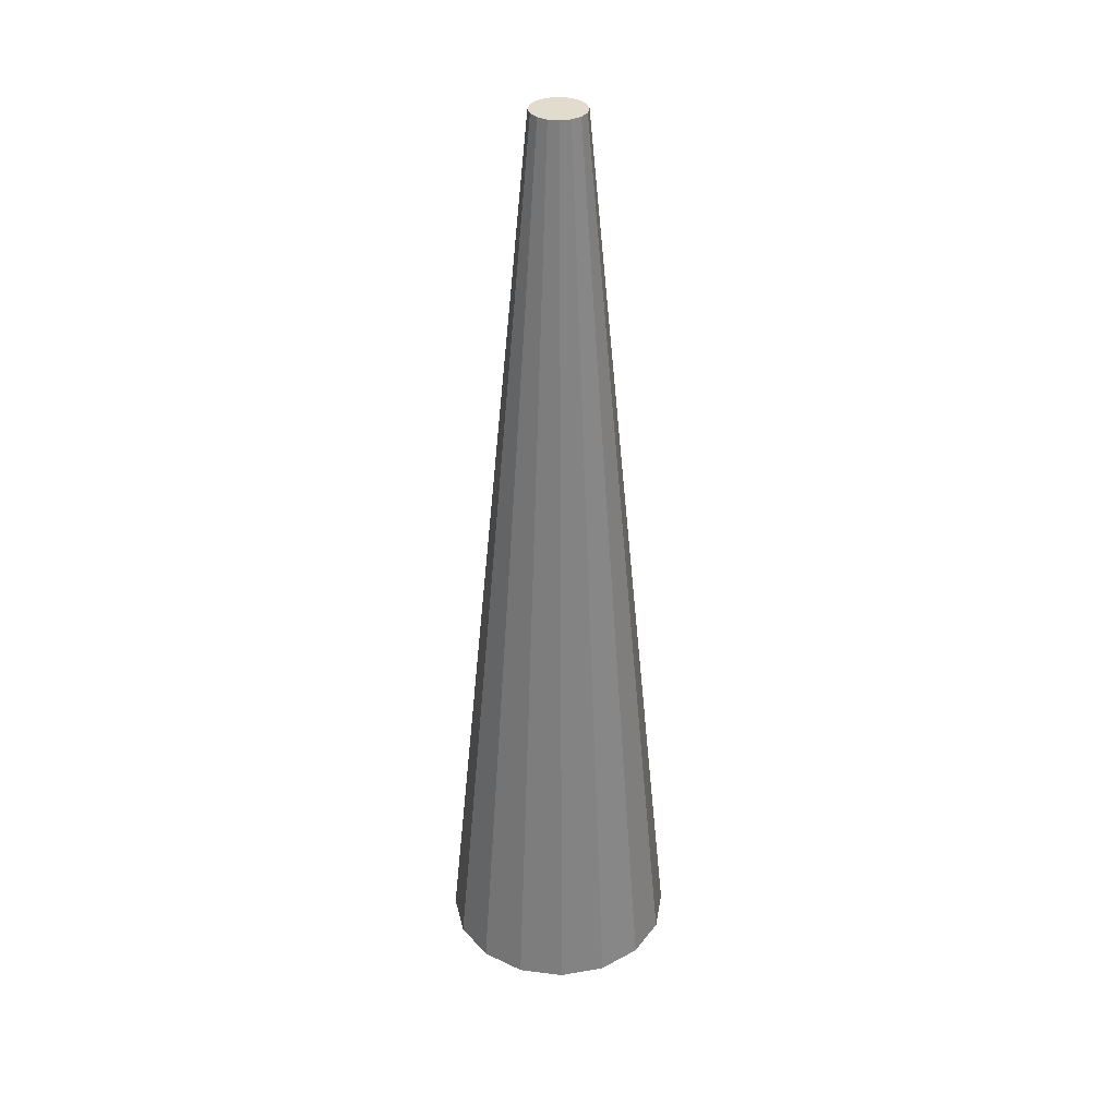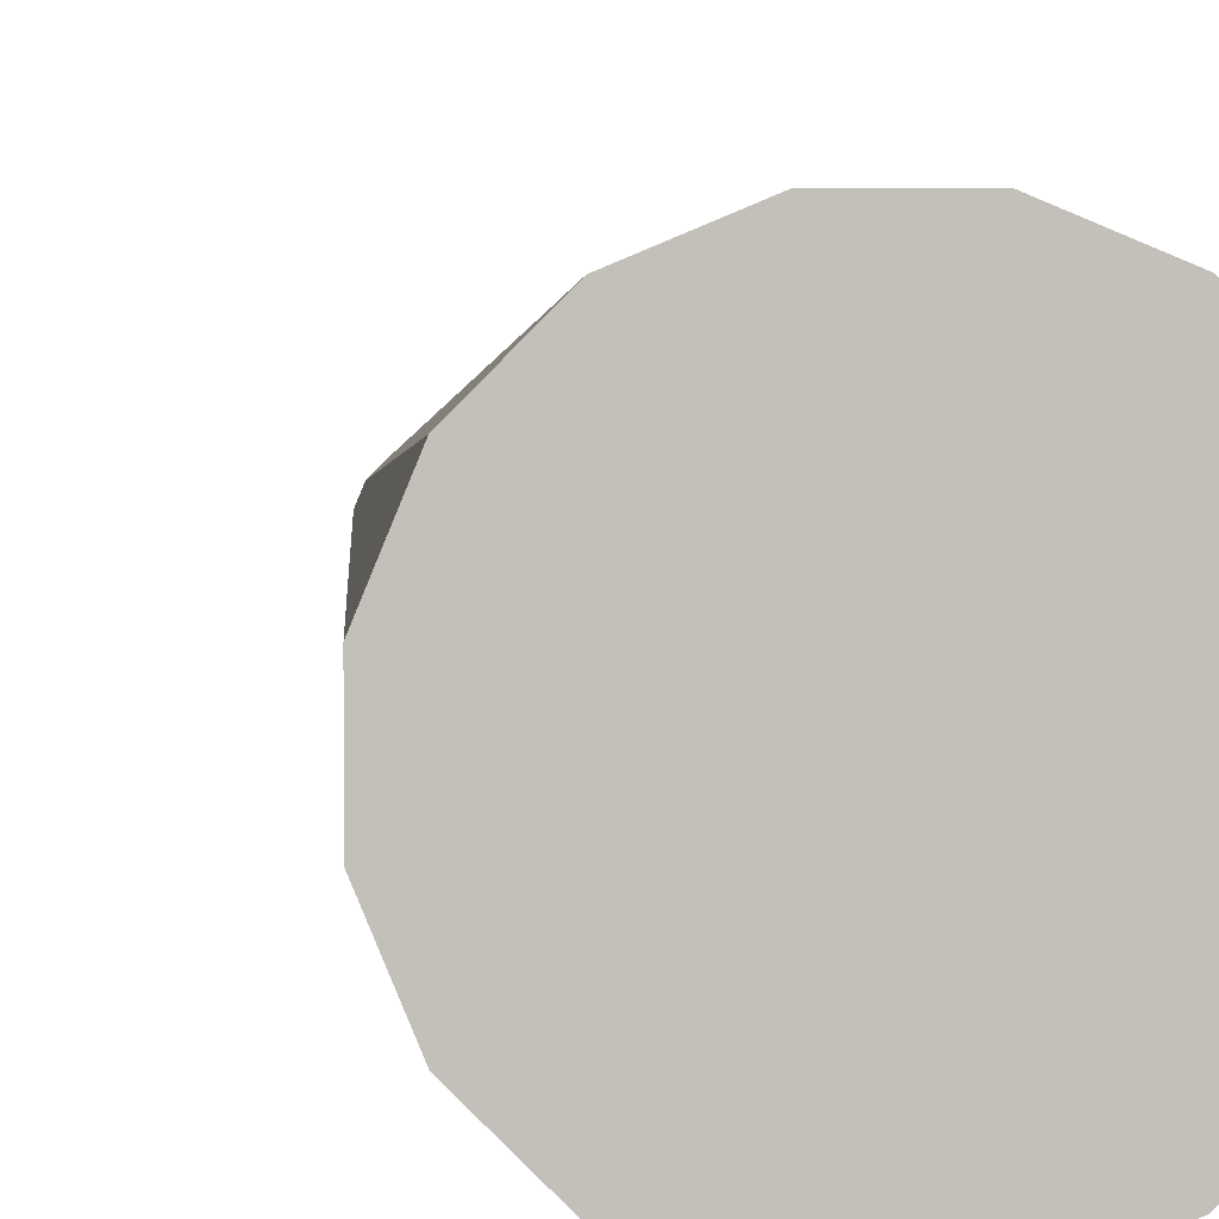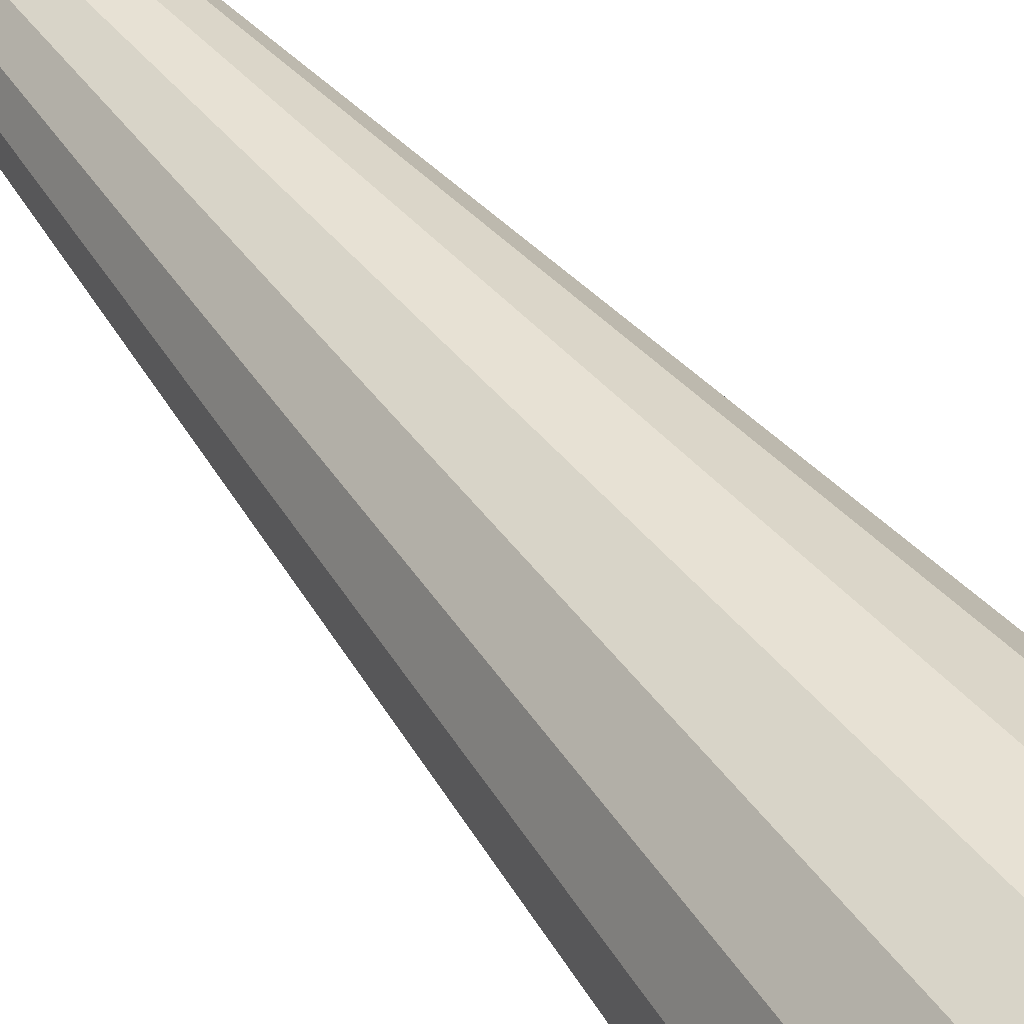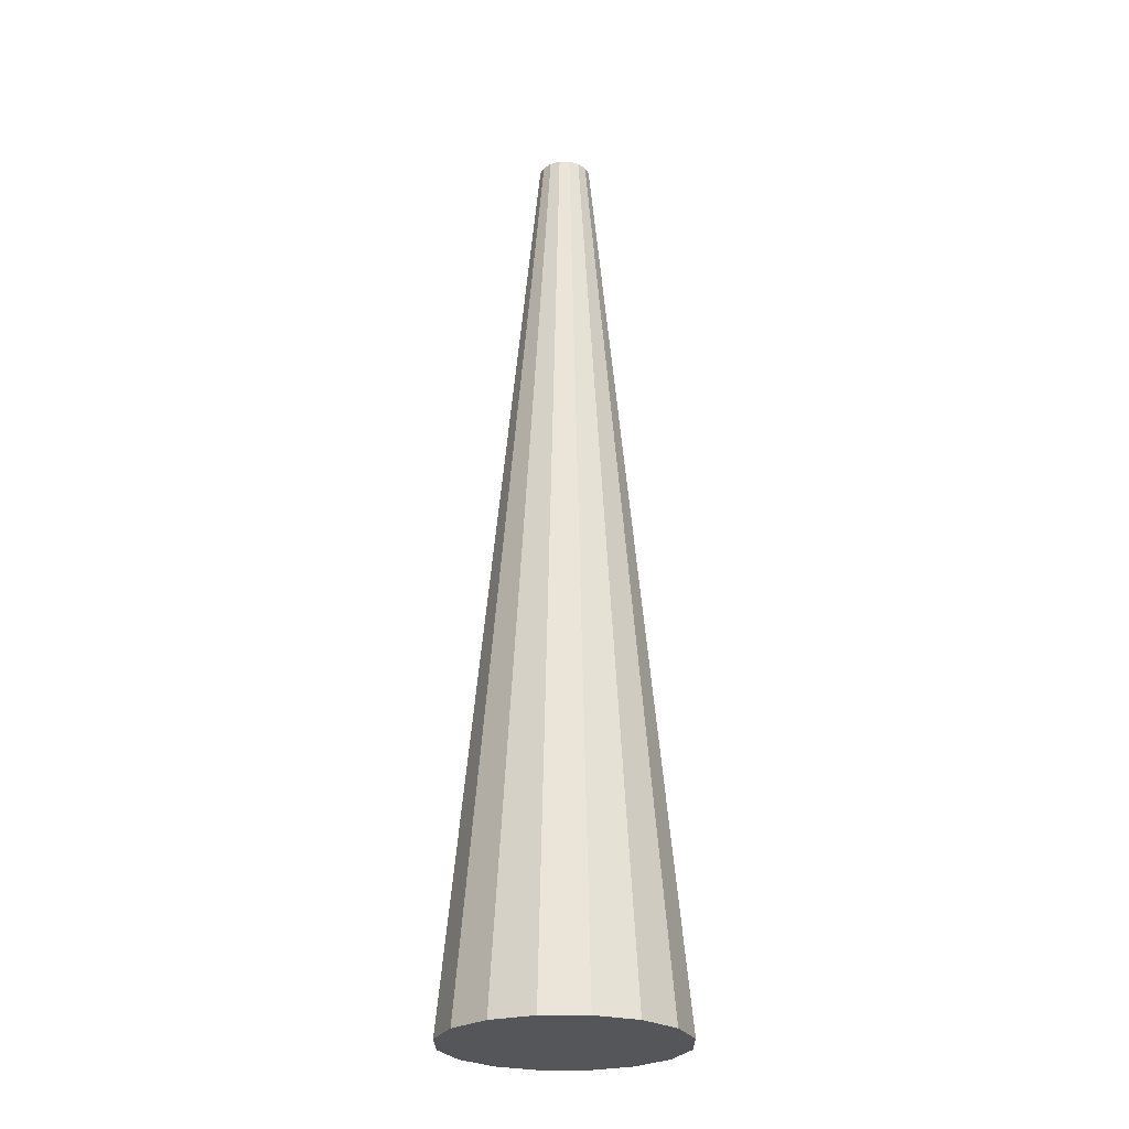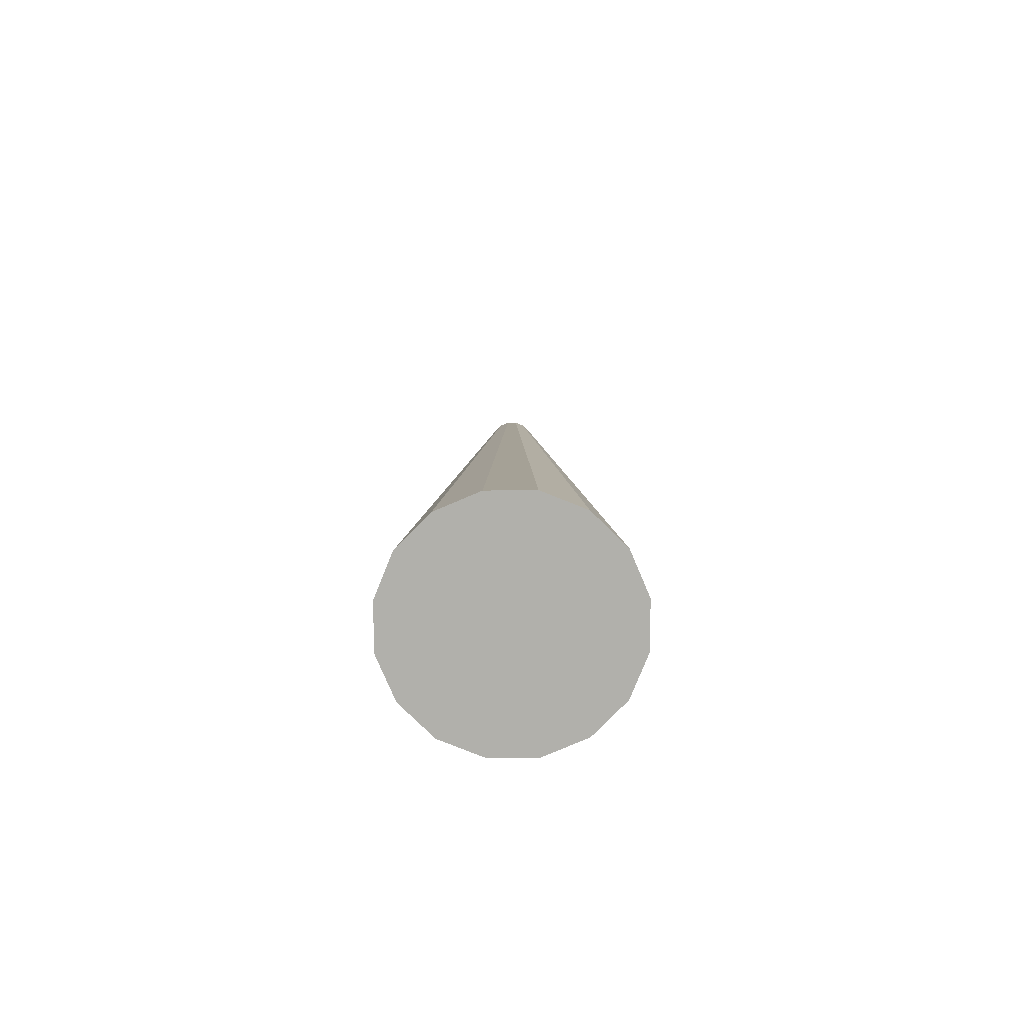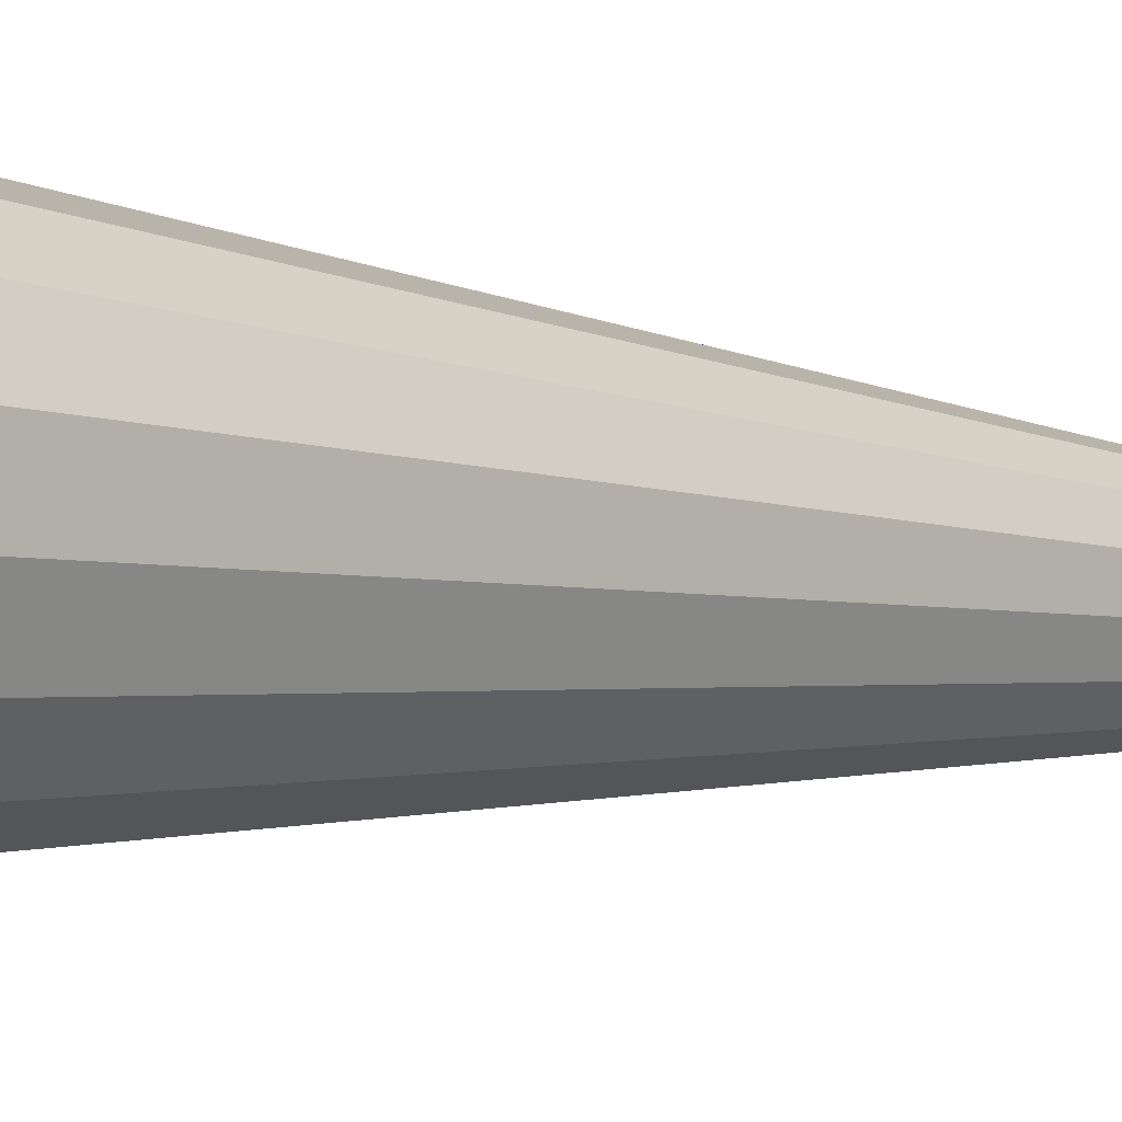
<metadata>
{"format":"obj","ext":"obj","renderer":"f3d","projection":"perspective","resolution":1024,"background":"white","views":[{"elev":34.7,"azim":-13.0,"up":"+Y"},{"elev":3.5,"azim":-7.3,"up":"+Z"},{"elev":45.7,"azim":-34.2,"up":"+Z"},{"elev":-25.7,"azim":-157.4,"up":"+Y"},{"elev":-78.4,"azim":-66.9,"up":"+Y"},{"elev":-4.5,"azim":47.8,"up":"+Z"}]}
</metadata>
<code>
o Tantares_LES_1_Collider
v 0.1075 1.924 -0.02138
v 0.1075 1.924 0.02138
v 0.09113 1.924 0.06089
v 0.06089 1.924 0.09113
v 0.02138 1.924 0.1075
v -0.02138 1.924 0.1075
v -0.06089 1.924 0.09113
v -0.09113 1.924 0.06089
v -0.1075 1.924 0.02138
v -0.1075 1.924 -0.02138
v -0.09113 1.924 -0.06089
v -0.06089 1.924 -0.09113
v -0.02138 1.924 -0.1075
v 0.02138 1.924 -0.1075
v 0.06089 1.924 -0.09113
v 0.09113 1.924 -0.06089
v 0.4688 -1.924 -0.09324
v 0.4688 -1.924 0.09324
v 0.3974 -1.924 0.2655
v 0.2655 -1.924 0.3974
v 0.09324 -1.924 0.4688
v -0.09324 -1.924 0.4688
v -0.2655 -1.924 0.3974
v -0.3974 -1.924 0.2655
v -0.4688 -1.924 0.09324
v -0.4688 -1.924 -0.09324
v -0.3974 -1.924 -0.2655
v -0.2655 -1.924 -0.3974
v -0.09324 -1.924 -0.4688
v 0.09324 -1.924 -0.4688
v 0.2655 -1.924 -0.3974
v 0.3974 -1.924 -0.2655
g Tantares_LES_1_Collider_default
f 1 17 32 16
f 3 19 18 2
f 5 21 20 4
f 7 23 22 6
f 9 25 24 8
f 12 28 27 11
f 14 30 29 13
f 2 18 17 1
f 4 20 19 3
f 6 22 21 5
f 8 24 23 7
f 10 26 25 9
f 13 29 28 12
f 15 31 30 14
f 1 16 15 14 13 12 11 10 9 8 7 6 5 4 3 2
f 18 19 20 21 22 23 24 25 26 27 28 29 30 31 32 17
f 11 27 26 10
f 16 32 31 15

</code>
